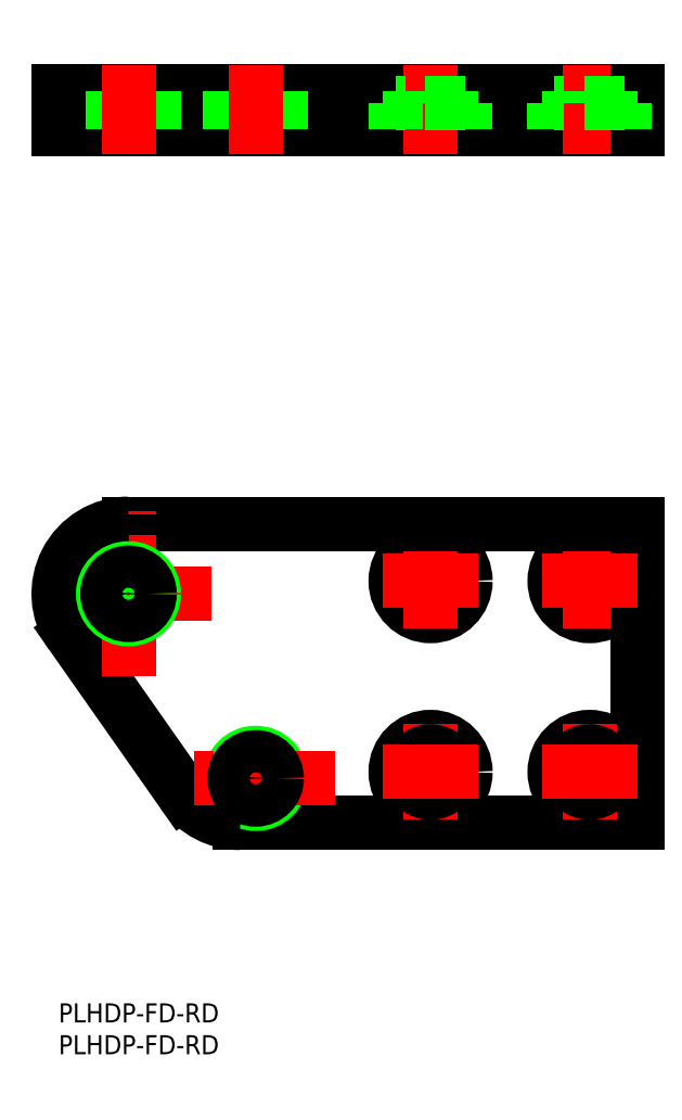
<metadata>
{"format":"dxf","ext":"dxf","renderer":"ezdxf+matplotlib","layout":"modelspace","background":"white","min_lineweight":24,"dpi":150}
</metadata>
<code>
0
SECTION
2
ENTITIES
0
INSERT
8
0
2
*U21
10
0
20
0
30
0
0
INSERT
8
0
2
*U22
10
0
20
0
30
0
0
CIRCLE
8
0
10
58.5
20
66.35
30
0
40
3.25
0
CIRCLE
8
0
10
58.5
20
66.35
30
0
40
5.5
0
CIRCLE
8
0
10
83.5
20
66.35
30
0
40
3.25
0
CIRCLE
8
0
10
83.5
20
66.35
30
0
40
5.5
0
LINE
8
CENTER
10
83.5
20
73.85
30
0
11
83.5
21
58.85
31
0
0
LINE
8
CENTER
10
58.5
20
73.85
30
0
11
58.5
21
58.85
31
0
0
LINE
8
0
10
91
20
75.35
30
0
11
91
21
28.35
31
0
0
LINE
8
0
10
91
20
28.35
30
0
11
28.56
21
28.35
31
0
0
CIRCLE
8
0
10
83.5
20
36.35
30
0
40
5.5
0
LINE
8
CENTER
10
83.5
20
43.85
30
0
11
83.5
21
28.85
31
0
0
CIRCLE
8
0
10
83.5
20
36.35
30
0
40
3.25
0
LINE
8
CENTER
10
76
20
36.35
30
0
11
91
21
36.35
31
0
0
CIRCLE
8
0
10
31
20
35.35
30
0
40
4
0
CIRCLE
8
0
10
58.5
20
36.35
30
0
40
5.5
0
LINE
8
CENTER
10
58.5
20
43.85
30
0
11
58.5
21
28.85
31
0
0
CIRCLE
8
0
10
58.5
20
36.35
30
0
40
3.25
0
LINE
8
CENTER
10
51
20
36.35
30
0
11
66
21
36.35
31
0
0
LINE
8
0
10
1.999
20
58.02
30
0
11
19.55
21
33.02
31
0
0
ARC
8
0
10
28.56
20
39.35
30
0
40
11
50
215.1
51
270
0
LINE
8
0
10
1.426e-09
20
137.4
30
0
11
91
21
137.4
31
0
0
LINE
8
0
10
91
20
143.4
30
0
11
1.426e-09
21
143.4
31
0
0
LINE
8
0
10
11
20
75.35
30
0
11
91
21
75.35
31
0
0
LINE
8
CENTER
10
76
20
66.35
30
0
11
91
21
66.35
31
0
0
LINE
8
0
10
78
20
141.4
30
0
11
78
21
137.4
31
0
0
LINE
8
CENTER
10
83.5
20
147.4
30
0
11
83.5
21
133.4
31
0
0
LINE
8
0
10
91
20
137.4
30
0
11
91
21
143.4
31
0
0
LINE
8
0
10
89
20
141.4
30
0
11
89
21
137.4
31
0
0
LINE
8
0
10
86.75
20
143.4
30
0
11
86.75
21
141.4
31
0
0
LINE
8
0
10
80.25
20
143.4
30
0
11
80.25
21
141.4
31
0
0
LINE
8
0
10
89
20
141.4
30
0
11
78
21
141.4
31
0
0
LINE
8
0
10
35
20
143.4
30
0
11
35
21
137.4
31
0
0
LINE
8
0
10
34.32
20
143.4
30
0
11
34.32
21
137.4
31
0
0
LINE
8
CENTER
10
58.5
20
147.4
30
0
11
58.5
21
133.4
31
0
0
LINE
8
0
10
64
20
141.4
30
0
11
64
21
137.4
31
0
0
LINE
8
0
10
53
20
141.4
30
0
11
53
21
137.4
31
0
0
LINE
8
0
10
61.75
20
143.4
30
0
11
61.75
21
141.4
31
0
0
LINE
8
0
10
64
20
141.4
30
0
11
53
21
141.4
31
0
0
LINE
8
0
10
55.25
20
143.4
30
0
11
55.25
21
141.4
31
0
0
LINE
8
0
10
27
20
143.4
30
0
11
27
21
137.4
31
0
0
LINE
8
0
10
27.68
20
143.4
30
0
11
27.68
21
137.4
31
0
0
LINE
8
0
10
14.32
20
143.4
30
0
11
14.32
21
137.4
31
0
0
LINE
8
0
10
7.677
20
143.4
30
0
11
7.677
21
137.4
31
0
0
LINE
8
0
10
15
20
143.4
30
0
11
15
21
137.4
31
0
0
LINE
8
0
10
7
20
143.4
30
0
11
7
21
137.4
31
0
0
LINE
8
CENTER
10
31
20
147.4
30
0
11
31
21
133.4
31
0
0
LINE
8
CENTER
10
11
20
147.4
30
0
11
11
21
133.4
31
0
0
LINE
8
0
10
1.426e-09
20
143.4
30
0
11
1.426e-09
21
137.4
31
0
0
LINE
8
CENTER
10
43.5
20
35.35
30
0
11
18.5
21
35.35
31
0
0
LINE
8
CENTER
10
24
20
64.35
30
0
11
-2
21
64.35
31
0
0
LINE
8
CENTER
10
11
20
51.35
30
0
11
11
21
77.35
31
0
0
LINE
8
CENTER
10
66
20
66.35
30
0
11
51
21
66.35
31
0
0
CIRCLE
8
0
10
31
20
35.35
30
0
40
3.324
0
ARC
8
0
10
11
20
64.35
30
0
40
11
50
90
51
215.1
0
CIRCLE
8
0
10
11
20
64.35
30
0
40
4
0
CIRCLE
8
0
10
11
20
64.35
30
0
40
3.324
0
ENDSEC
0
EOF

</code>
